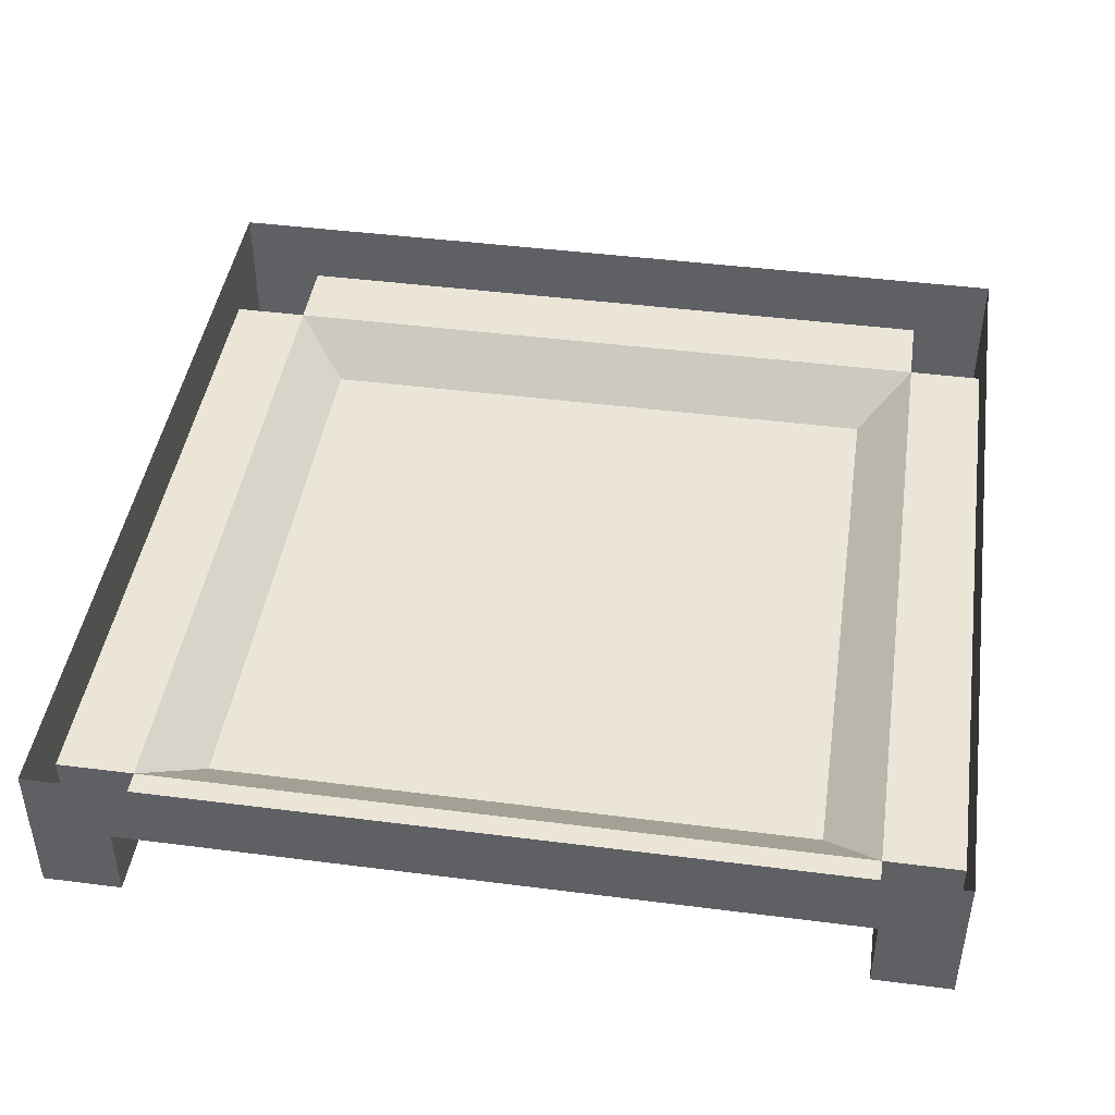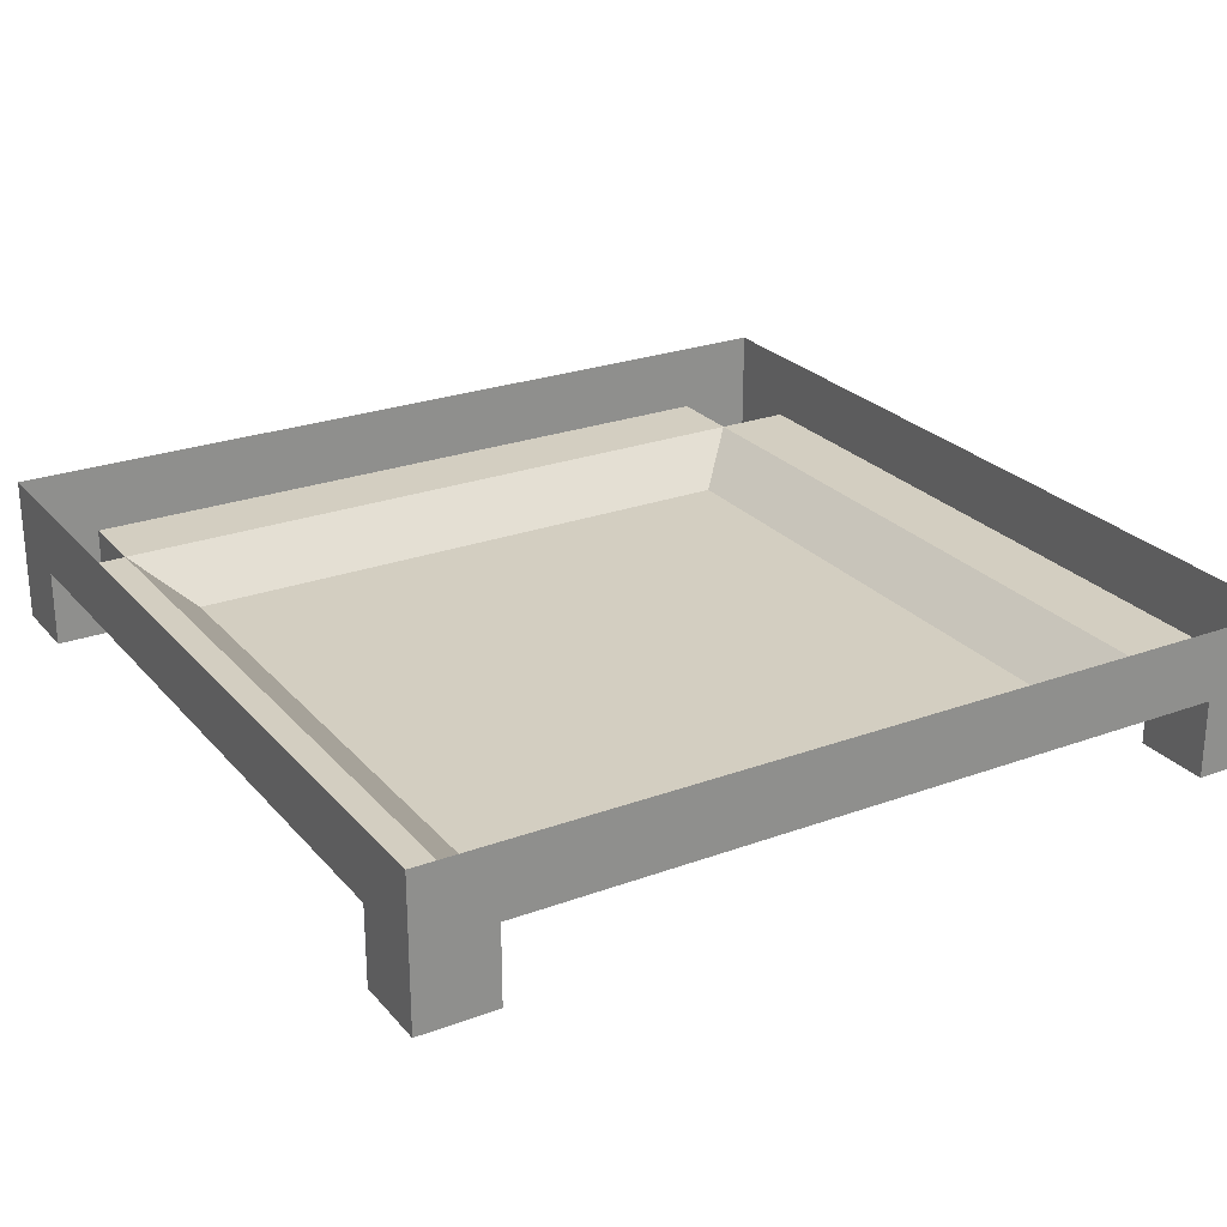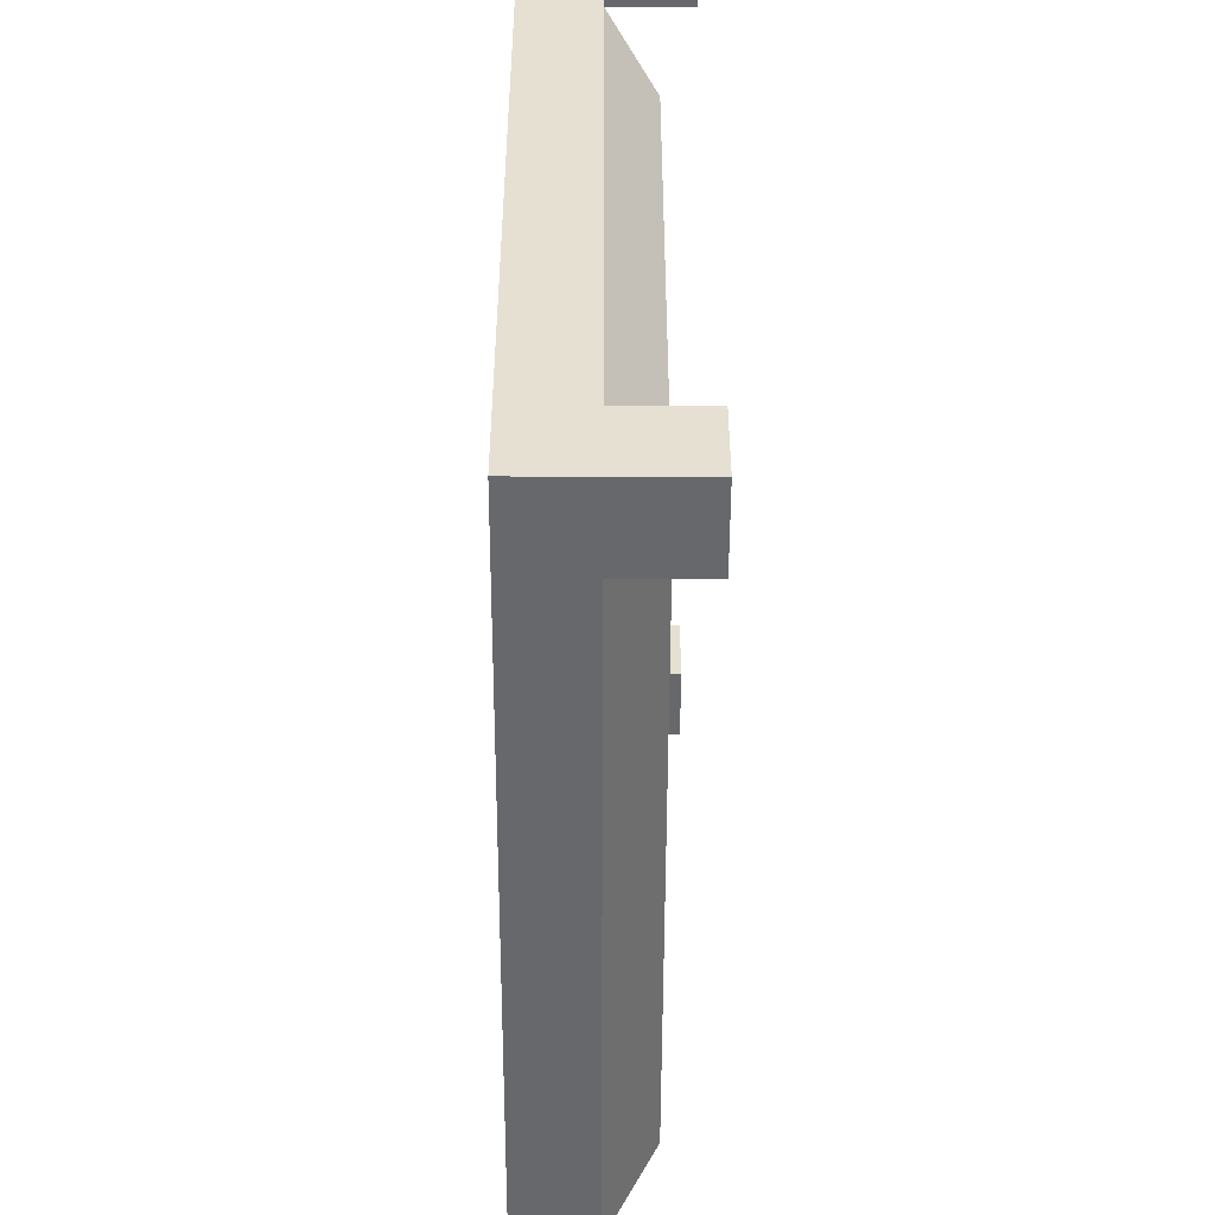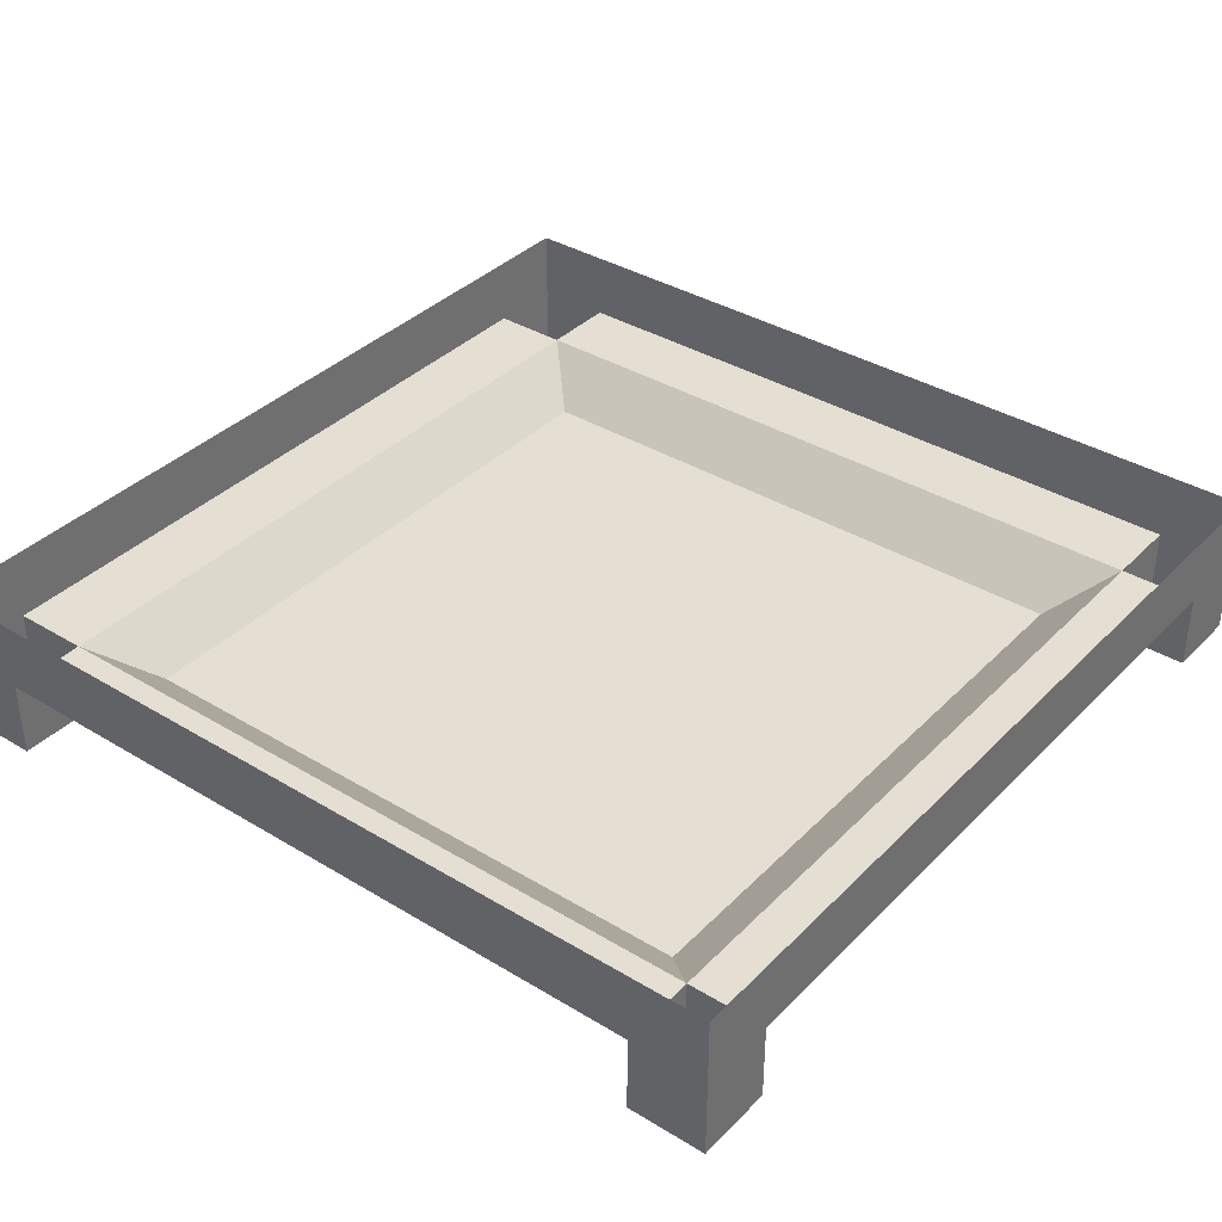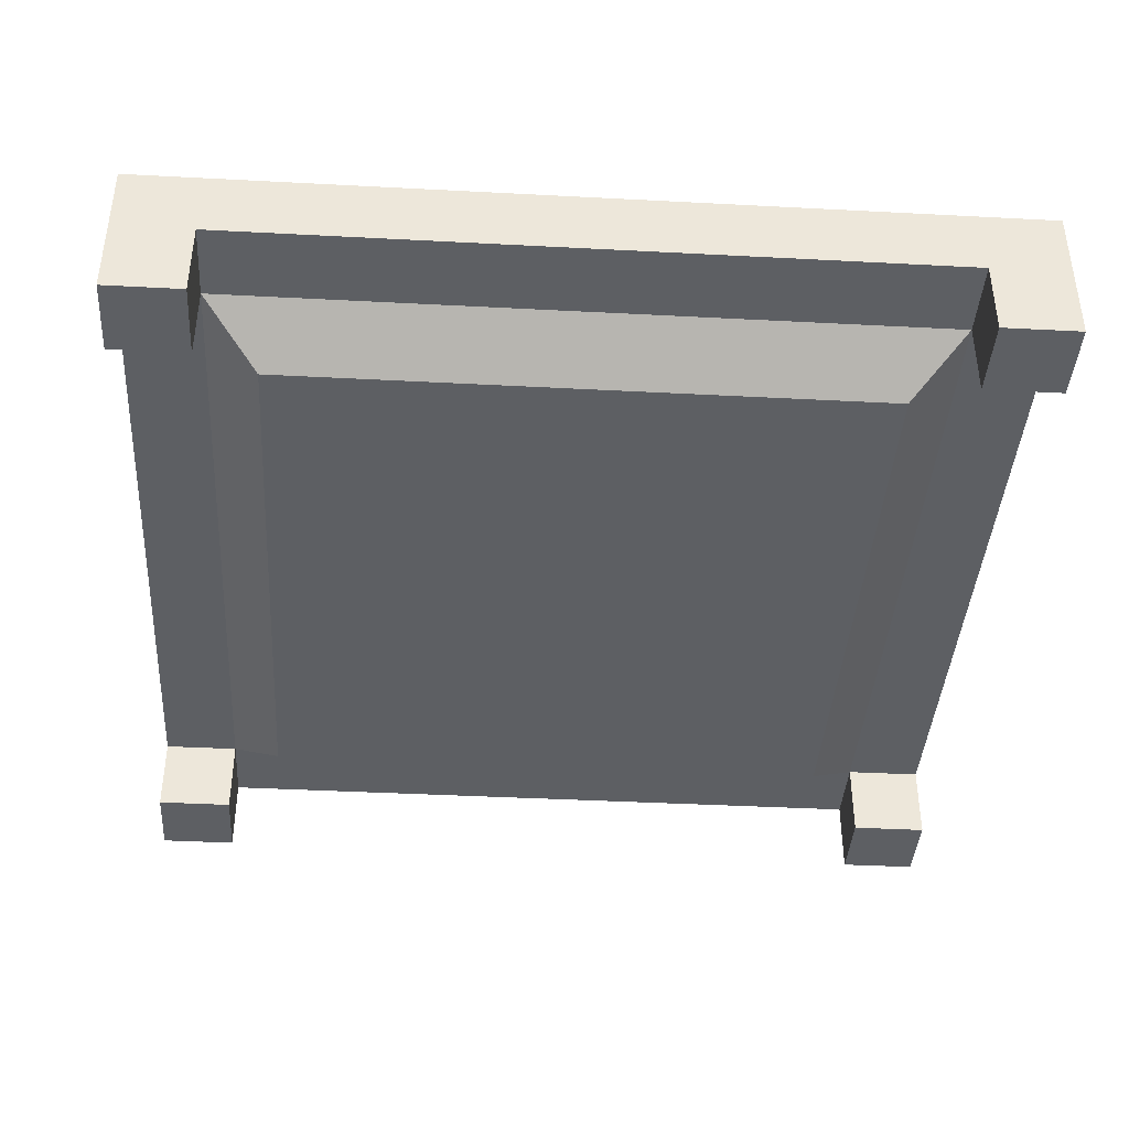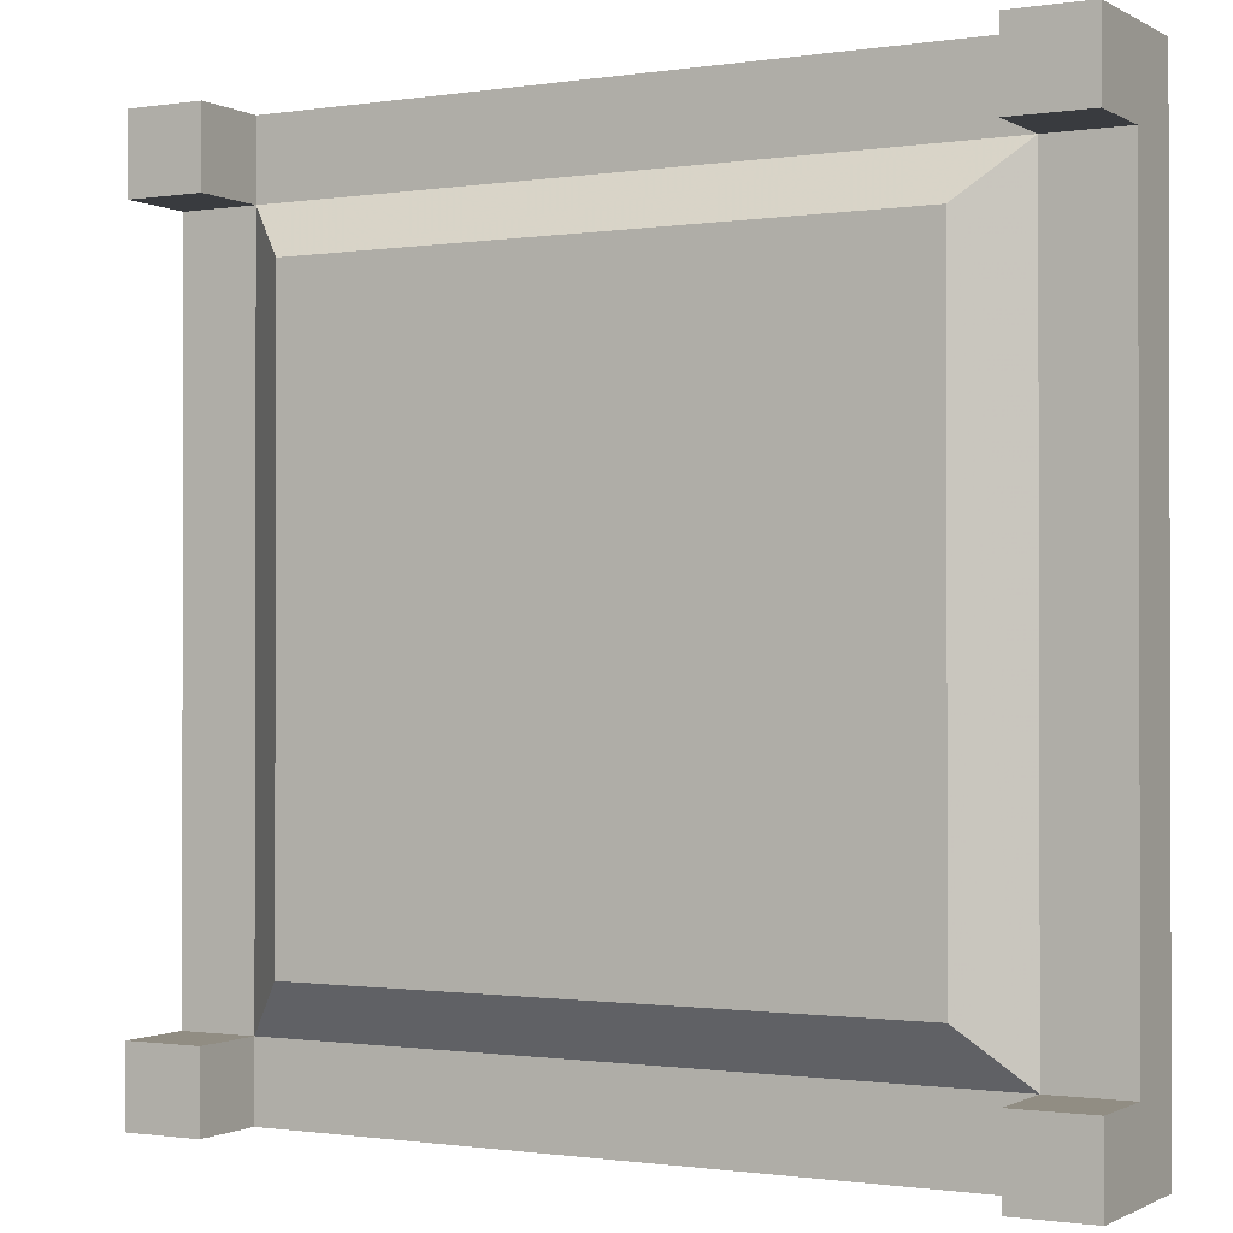
<metadata>
{"format":"obj","ext":"obj","renderer":"f3d","projection":"perspective","resolution":1024,"background":"white","views":[{"elev":44.3,"azim":-171.5,"up":"+Y"},{"elev":25.2,"azim":149.3,"up":"+Y"},{"elev":-52.4,"azim":-90.2,"up":"+Z"},{"elev":36.9,"azim":-141.9,"up":"+Y"},{"elev":-40.3,"azim":176.3,"up":"+Y"},{"elev":-0.9,"azim":29.0,"up":"+Z"}]}
</metadata>
<code>
v -0.375 -0.07031 0.4219
v -0.375 -0.1484 0.5
v -0.375 0 0.4219
v -0.375 0 -0.2969
v -0.375 -0.07031 -0.2969
v -0.2969 -0.07031 0.4219
v -0.2969 -0.1484 0.4219
v -0.375 -0.1484 0.4219
v -0.2969 -0.1484 0.5
v -0.2969 -0.07031 0.5
v -0.2969 0 0.5
v -0.375 0 0.5
v 0.4219 -0.07031 0.4219
v 0.4219 -0.07031 0.5
v 0.4219 0 0.5
v 0.5 -0.1484 0.5
v 0.5 0 0.5
v 0.5 0 0.4219
v 0.5 -0.07031 0.4219
v 0.5 -0.07031 -0.2969
v 0.5 0 -0.2969
v 0.5 -0.1484 -0.375
v 0.5 0 -0.375
v 0.4219 0 -0.375
v 0.4219 -0.07031 -0.375
v -0.2969 -0.07031 -0.375
v -0.2969 0 -0.375
v -0.375 -0.1484 -0.375
v -0.375 0 -0.375
v -0.375 -0.1484 -0.2969
v -0.2969 -0.07031 -0.2969
v -0.2422 -0.1172 -0.2422
v -0.2422 -0.1172 0.3672
v 0.3672 -0.1172 0.3672
v 0.4219 -0.07031 -0.2969
v 0.5 -0.1484 0.4219
v 0.4219 -0.1484 0.4219
v 0.4219 -0.1484 0.5
v -0.2969 -0.1484 -0.2969
v -0.2969 -0.1484 -0.375
v 0.5 -0.1484 -0.2969
v 0.4219 -0.1484 -0.2969
v 0.4219 -0.1484 -0.375
v 0.3672 -0.1172 -0.2422
f 1 2 3
f 1 5 6
f 1 8 2
f 2 8 9
f 2 9 10
f 2 10 11
f 2 11 12
f 2 12 3
f 9 8 7
f 10 6 13
f 10 13 14
f 15 14 16
f 15 16 17
f 17 16 18
f 18 16 19
f 21 20 22
f 21 22 23
f 23 22 24
f 24 22 25
f 27 26 28
f 27 28 29
f 29 28 4
f 4 28 5
f 5 28 30
f 5 31 6
f 13 35 19
f 14 38 16
f 16 38 37
f 16 37 36
f 16 36 19
f 39 30 28
f 39 28 40
f 41 42 43
f 41 43 22
f 41 22 20
f 43 25 22
f 35 20 19
f 31 26 25
f 31 25 35
f 28 26 40
f 1 3 4
f 1 4 5
f 1 6 7
f 1 7 8
f 9 7 6
f 9 6 10
f 10 14 11
f 11 14 15
f 18 19 20
f 18 20 21
f 24 25 26
f 24 26 27
f 5 30 31
f 6 31 32
f 6 32 33
f 6 33 13
f 13 33 34
f 13 34 35
f 13 19 36
f 13 36 37
f 13 37 14
f 14 37 38
f 39 40 26
f 39 26 31
f 39 31 30
f 41 20 42
f 42 20 35
f 42 35 43
f 43 35 25
f 31 35 44
f 31 44 32
f 32 44 34
f 32 34 33
f 34 44 35

</code>
